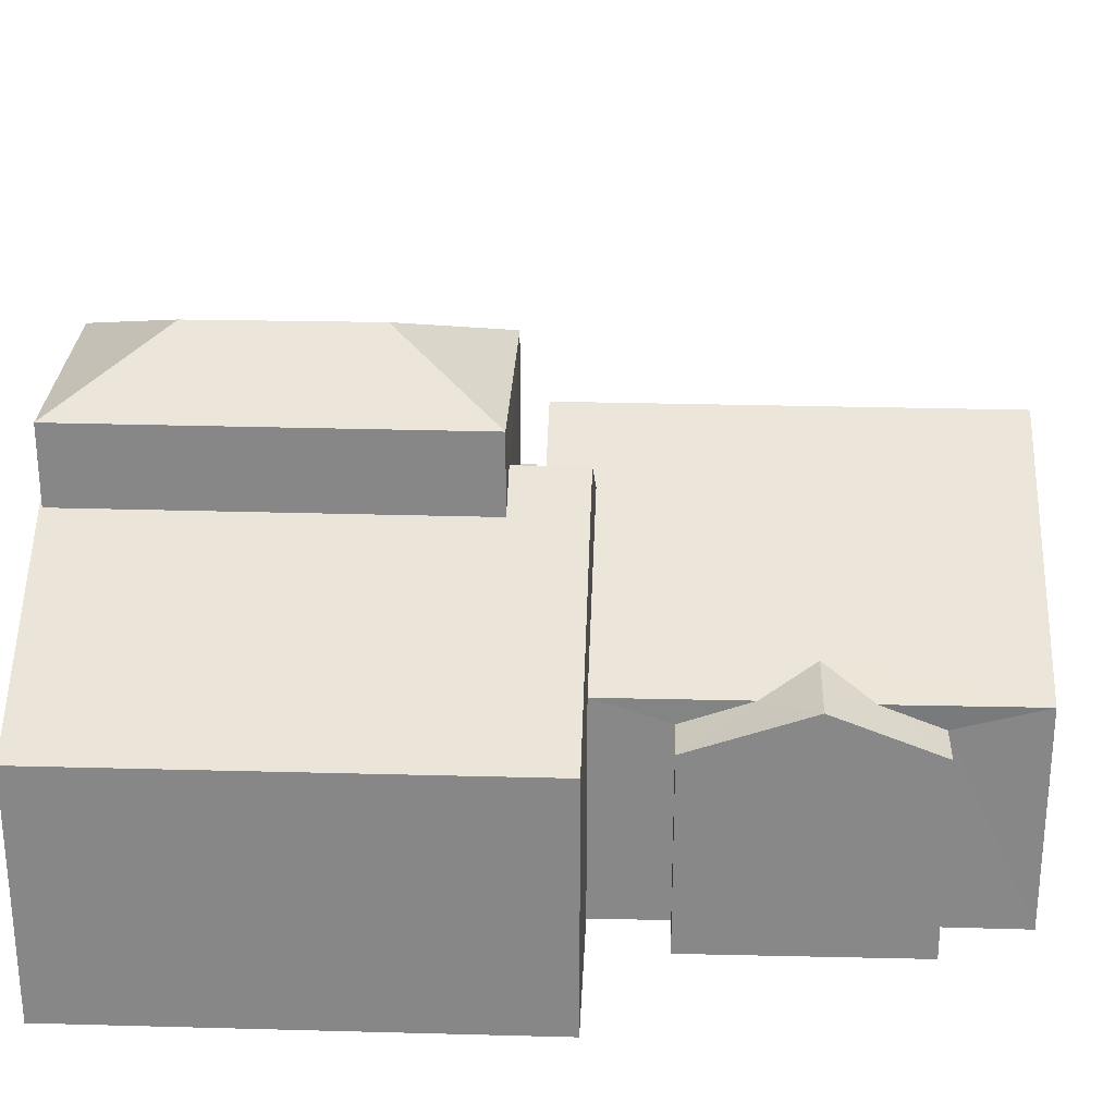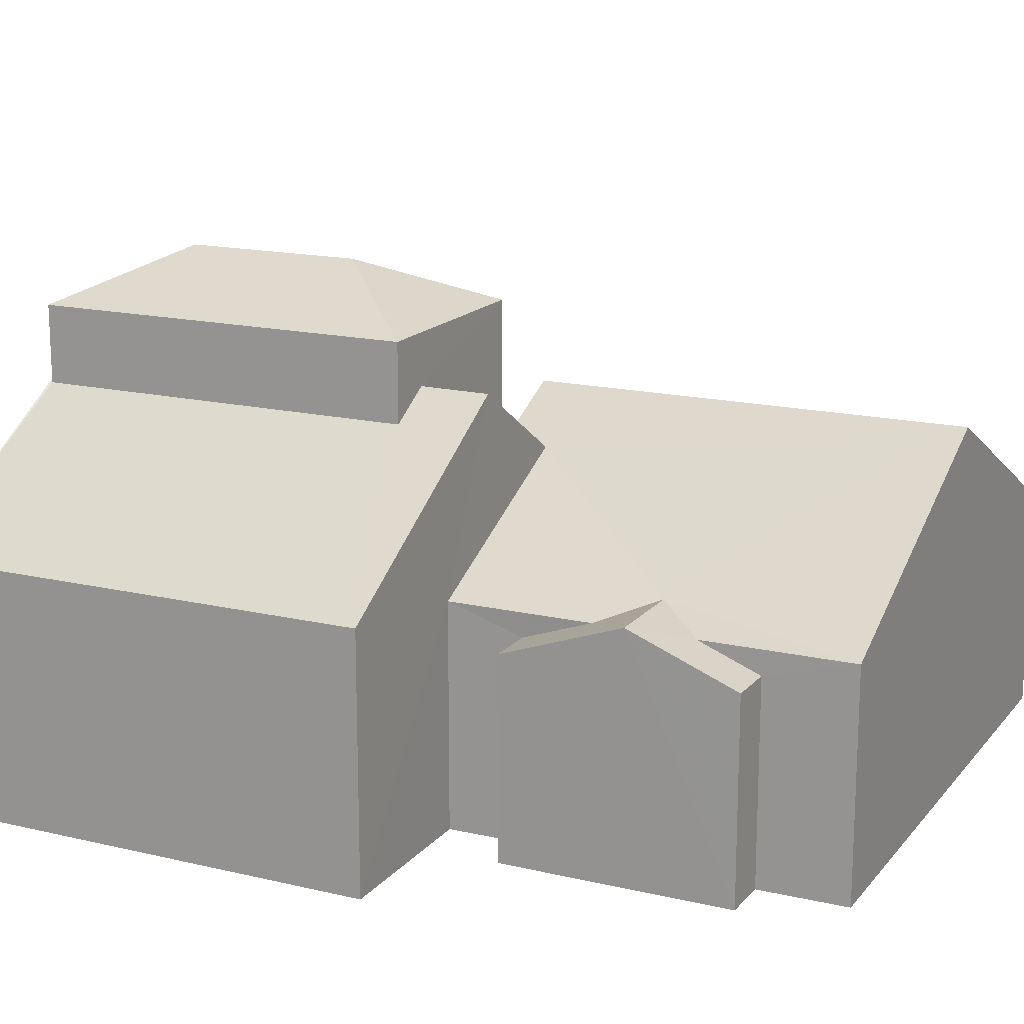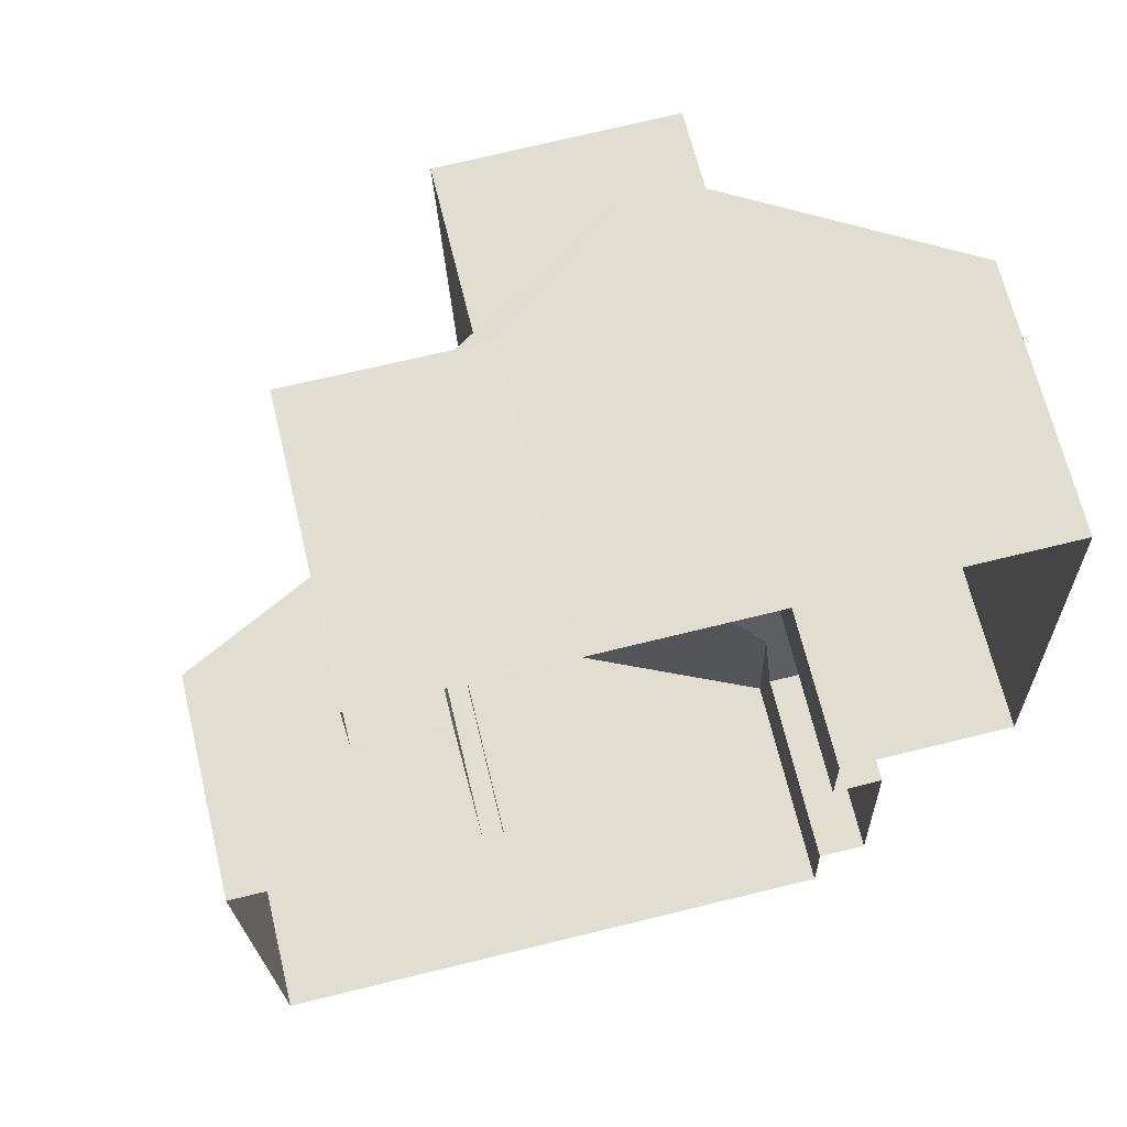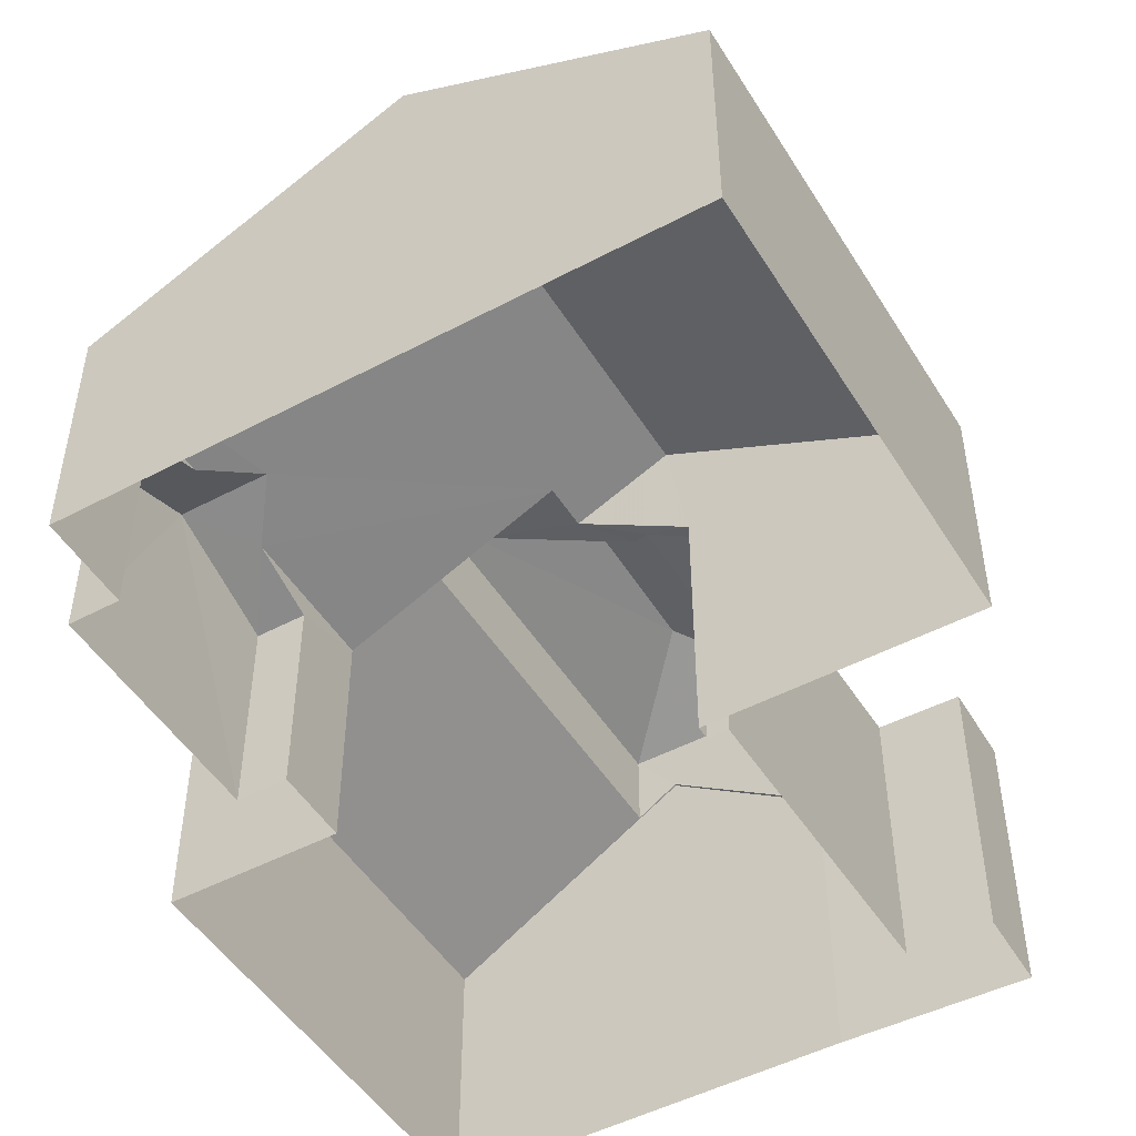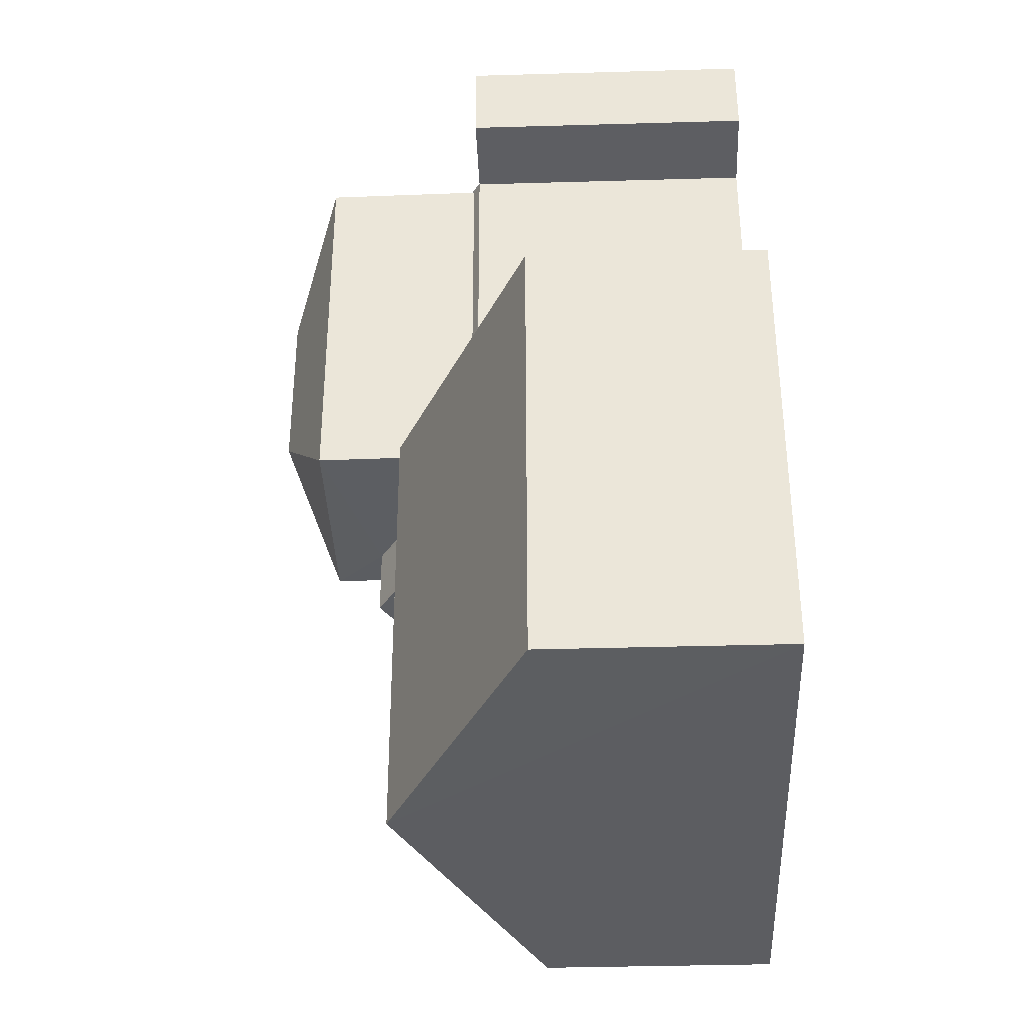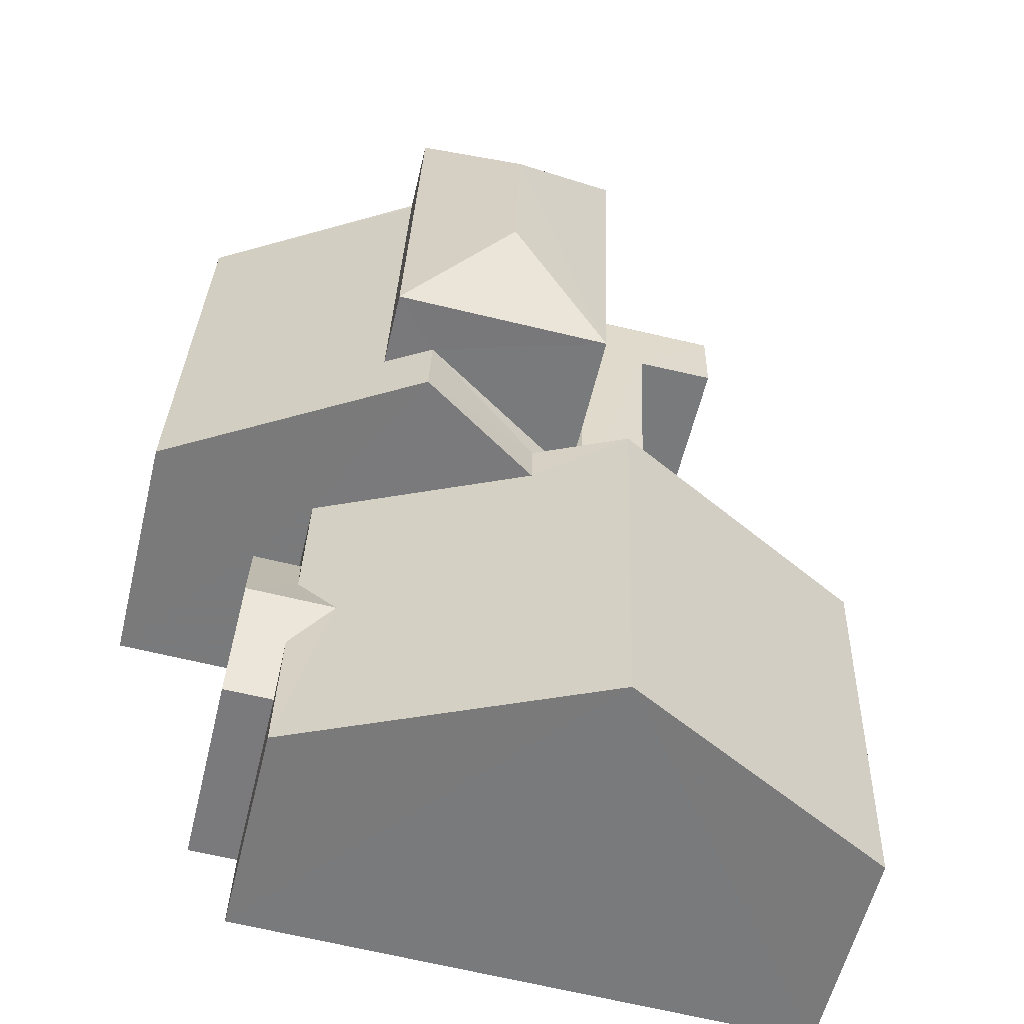
<metadata>
{"format":"obj","ext":"obj","renderer":"f3d","projection":"perspective","resolution":1024,"background":"white","views":[{"elev":27.2,"azim":-89.5,"up":"+Z"},{"elev":16.2,"azim":-66.1,"up":"+Z"},{"elev":67.3,"azim":166.6,"up":"+Y"},{"elev":-48.8,"azim":28.6,"up":"+Z"},{"elev":-39.3,"azim":92.3,"up":"+Y"},{"elev":-57.9,"azim":-13.5,"up":"+Y"}]}
</metadata>
<code>
v -3.726e+05 -1.04e+05 30.07
v -3.726e+05 -1.04e+05 30.07
v -3.725e+05 -1.04e+05 30.07
v -3.725e+05 -1.04e+05 30.07
v -3.726e+05 -1.04e+05 30.07
v -3.726e+05 -1.04e+05 30.07
v -3.726e+05 -1.04e+05 30.07
v -3.726e+05 -1.04e+05 30.07
v -3.726e+05 -1.04e+05 30.07
v -3.726e+05 -1.04e+05 30.07
v -3.726e+05 -1.04e+05 30.07
v -3.726e+05 -1.04e+05 30.07
v -3.726e+05 -1.04e+05 30.07
v -3.726e+05 -1.04e+05 30.07
v -3.726e+05 -1.04e+05 30.07
v -3.726e+05 -1.04e+05 30.07
v -3.726e+05 -1.04e+05 30.07
v -3.726e+05 -1.04e+05 41.16
v -3.726e+05 -1.04e+05 40.02
v -3.726e+05 -1.04e+05 40.02
v -3.726e+05 -1.04e+05 34.48
v -3.726e+05 -1.04e+05 35.01
v -3.726e+05 -1.04e+05 35.42
v -3.726e+05 -1.04e+05 35.42
v -3.726e+05 -1.04e+05 34.48
v -3.726e+05 -1.04e+05 41.16
v -3.726e+05 -1.04e+05 40.02
v -3.726e+05 -1.04e+05 40.02
v -3.726e+05 -1.04e+05 35.01
v -3.726e+05 -1.04e+05 34.48
v -3.726e+05 -1.04e+05 34.48
v -3.726e+05 -1.04e+05 38.06
v -3.725e+05 -1.04e+05 35.01
v -3.725e+05 -1.04e+05 35.01
v -3.726e+05 -1.04e+05 38.06
v -3.726e+05 -1.04e+05 36.26
v -3.726e+05 -1.04e+05 38.9
v -3.726e+05 -1.04e+05 36.51
v -3.726e+05 -1.04e+05 36.26
v -3.726e+05 -1.04e+05 35.59
v -3.726e+05 -1.04e+05 35.59
v -3.726e+05 -1.04e+05 36.51
v -3.726e+05 -1.04e+05 38.9
v -3.726e+05 -1.04e+05 37.14
v -3.726e+05 -1.04e+05 38.9
v -3.726e+05 -1.04e+05 37.14
v -3.726e+05 -1.04e+05 38.9
v -3.726e+05 -1.04e+05 36.26
v -3.726e+05 -1.04e+05 36.26
v -3.726e+05 -1.04e+05 36.26
v -3.726e+05 -1.04e+05 36.26
v -3.726e+05 -1.04e+05 36.26
v -3.726e+05 -1.04e+05 35.59
v -3.726e+05 -1.04e+05 38.32
v -3.726e+05 -1.04e+05 38.32
v -3.726e+05 -1.04e+05 35.59
v -3.726e+05 -1.04e+05 35.01
v -3.726e+05 -1.04e+05 35.01
f 1 2 3
f 4 3 5
f 2 6 7
f 8 9 10
f 11 12 13
f 9 14 10
f 14 12 11
f 15 16 9
f 12 5 17
f 17 2 7
f 12 16 5
f 3 2 5
f 16 14 9
f 12 14 16
f 2 17 5
f 18 19 20
f 21 22 23
f 23 22 24
f 25 22 21
f 26 27 28
f 29 30 23
f 23 24 29
f 31 30 29
f 32 33 34
f 32 35 33
f 36 37 38
f 39 40 41
f 39 36 42
f 43 44 45
f 46 44 43
f 37 47 38
f 44 40 39
f 44 42 45
f 36 38 42
f 44 39 42
f 48 49 50
f 51 36 49
f 52 50 39
f 50 36 39
f 49 36 50
f 37 53 54
f 47 37 54
f 43 55 56
f 53 56 55
f 55 43 45
f 53 55 54
f 28 19 18
f 26 28 18
f 18 27 26
f 18 20 27
f 22 57 24
f 46 29 24
f 58 29 46
f 24 57 35
f 44 46 32
f 32 46 35
f 46 24 35
f 14 51 49
f 10 14 49
f 33 3 4
f 34 33 4
f 48 9 8
f 48 50 9
f 27 45 28
f 28 45 42
f 55 45 27
f 25 57 22
f 2 1 25
f 1 57 25
f 2 21 6
f 2 25 21
f 4 5 34
f 34 40 32
f 32 40 44
f 5 40 34
f 12 58 13
f 13 58 56
f 56 58 43
f 58 46 43
f 55 27 20
f 54 55 20
f 41 40 5
f 16 41 5
f 42 19 28
f 42 38 19
f 49 8 10
f 49 48 8
f 47 19 38
f 54 20 47
f 47 20 19
f 50 15 9
f 50 52 15
f 57 1 35
f 1 3 35
f 3 33 35
f 12 31 58
f 58 31 29
f 17 31 12
f 30 7 23
f 7 6 23
f 6 21 23
f 53 11 13
f 56 53 13
f 17 7 30
f 31 17 30
f 41 15 52
f 52 39 41
f 16 15 41
f 51 14 53
f 36 51 37
f 14 11 53
f 51 53 37

</code>
